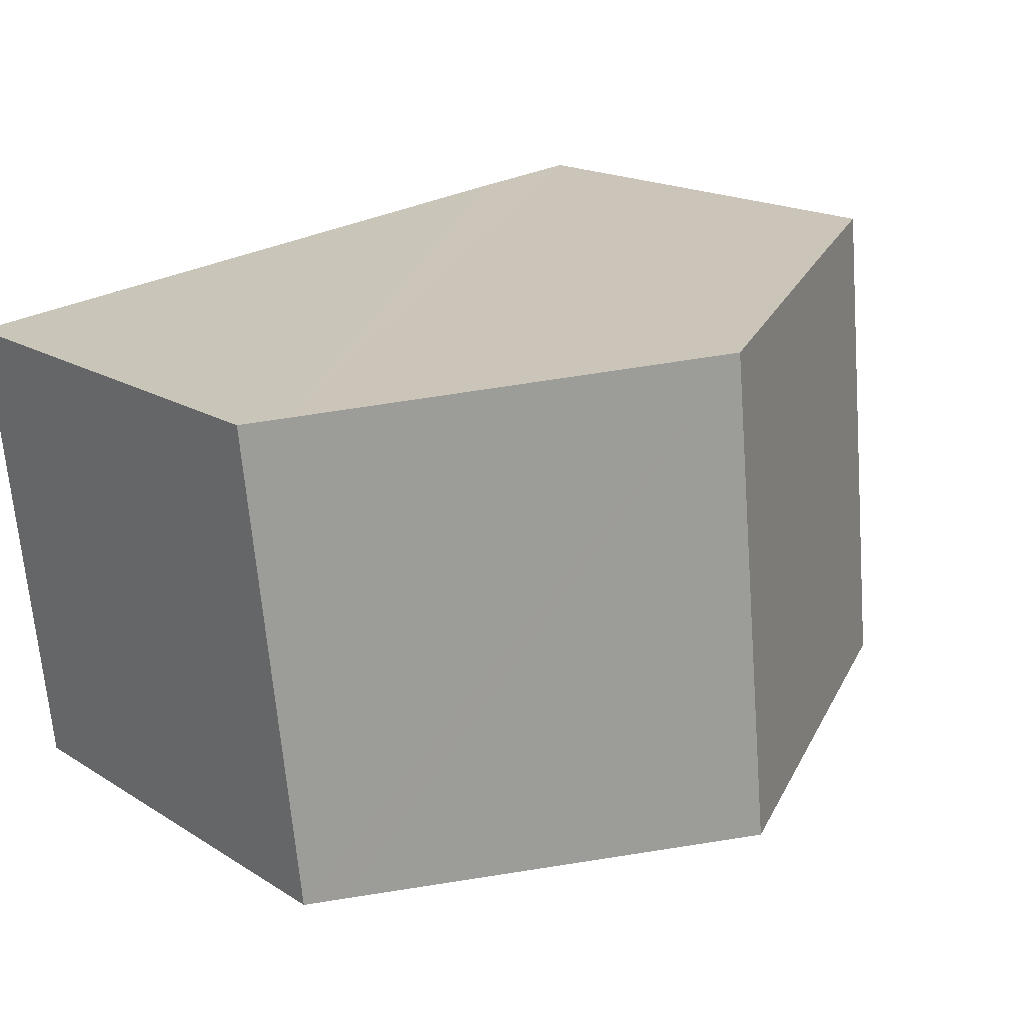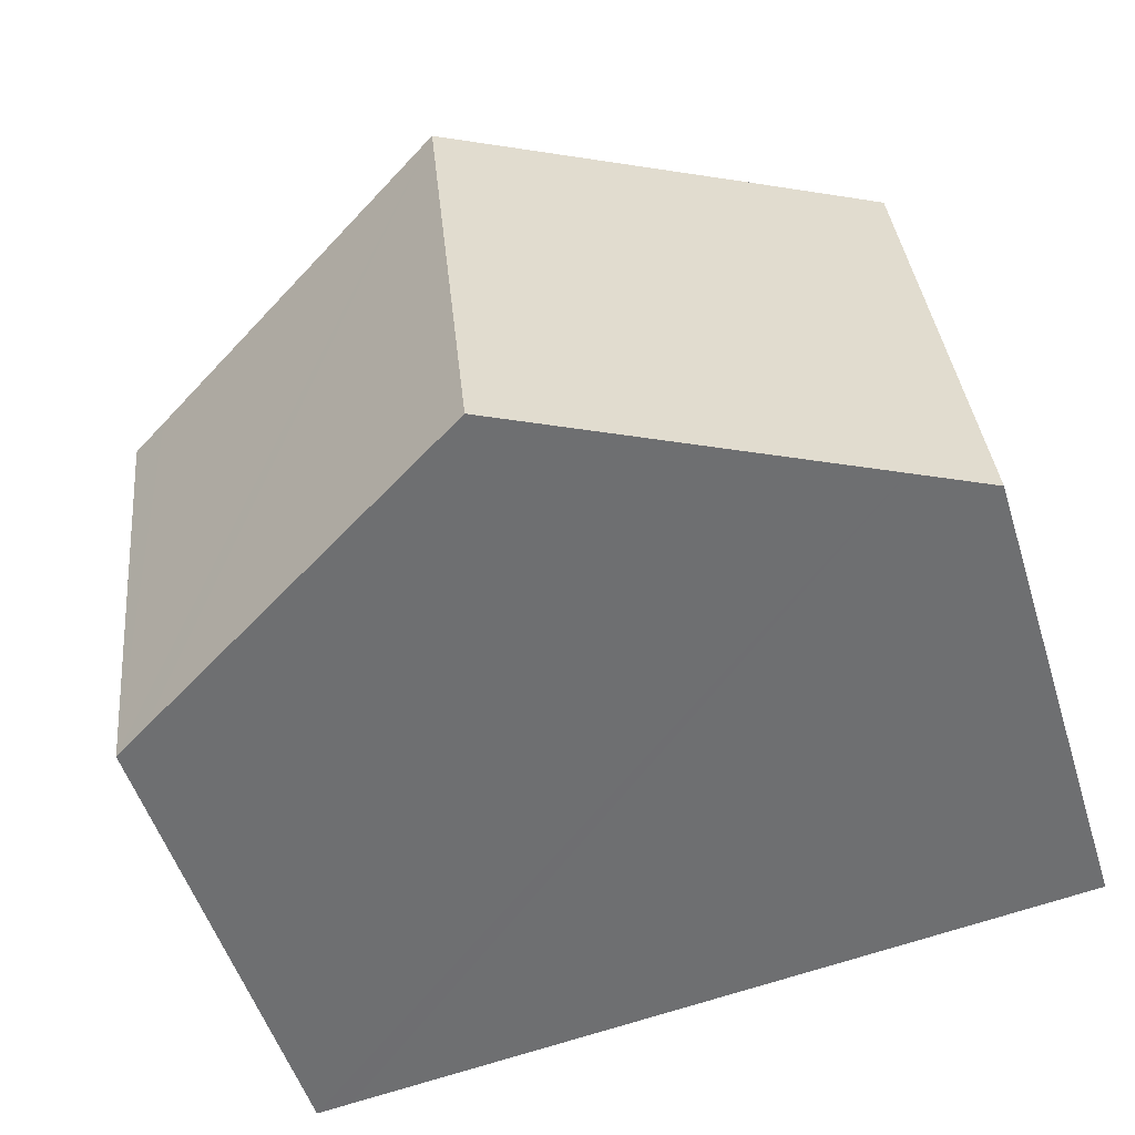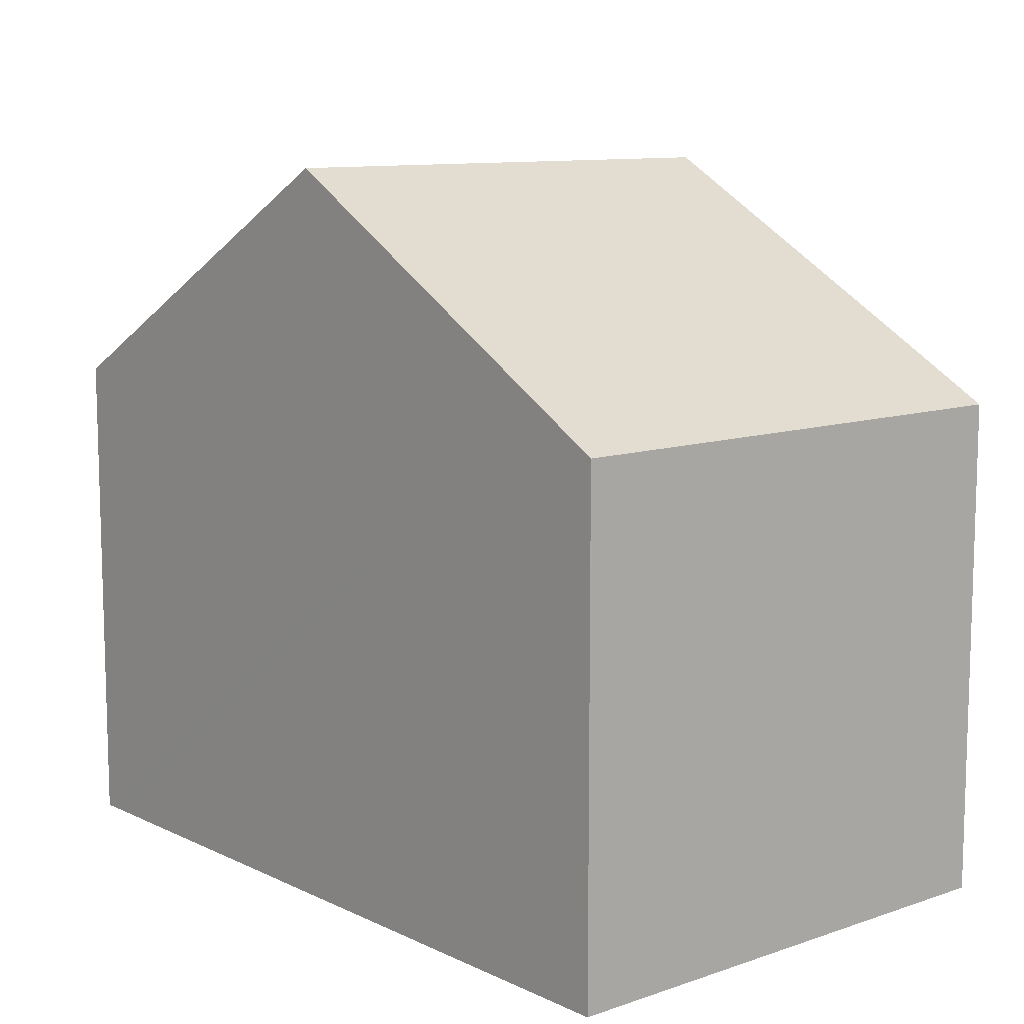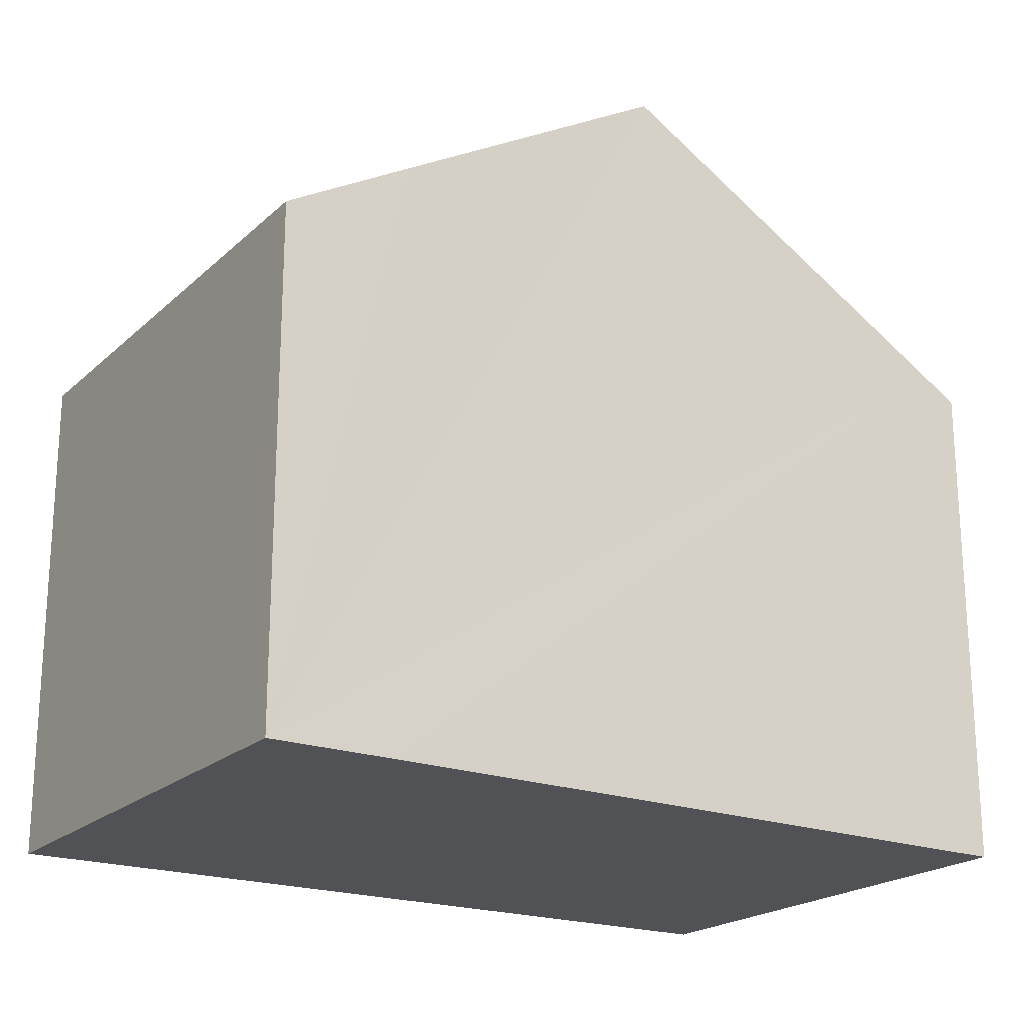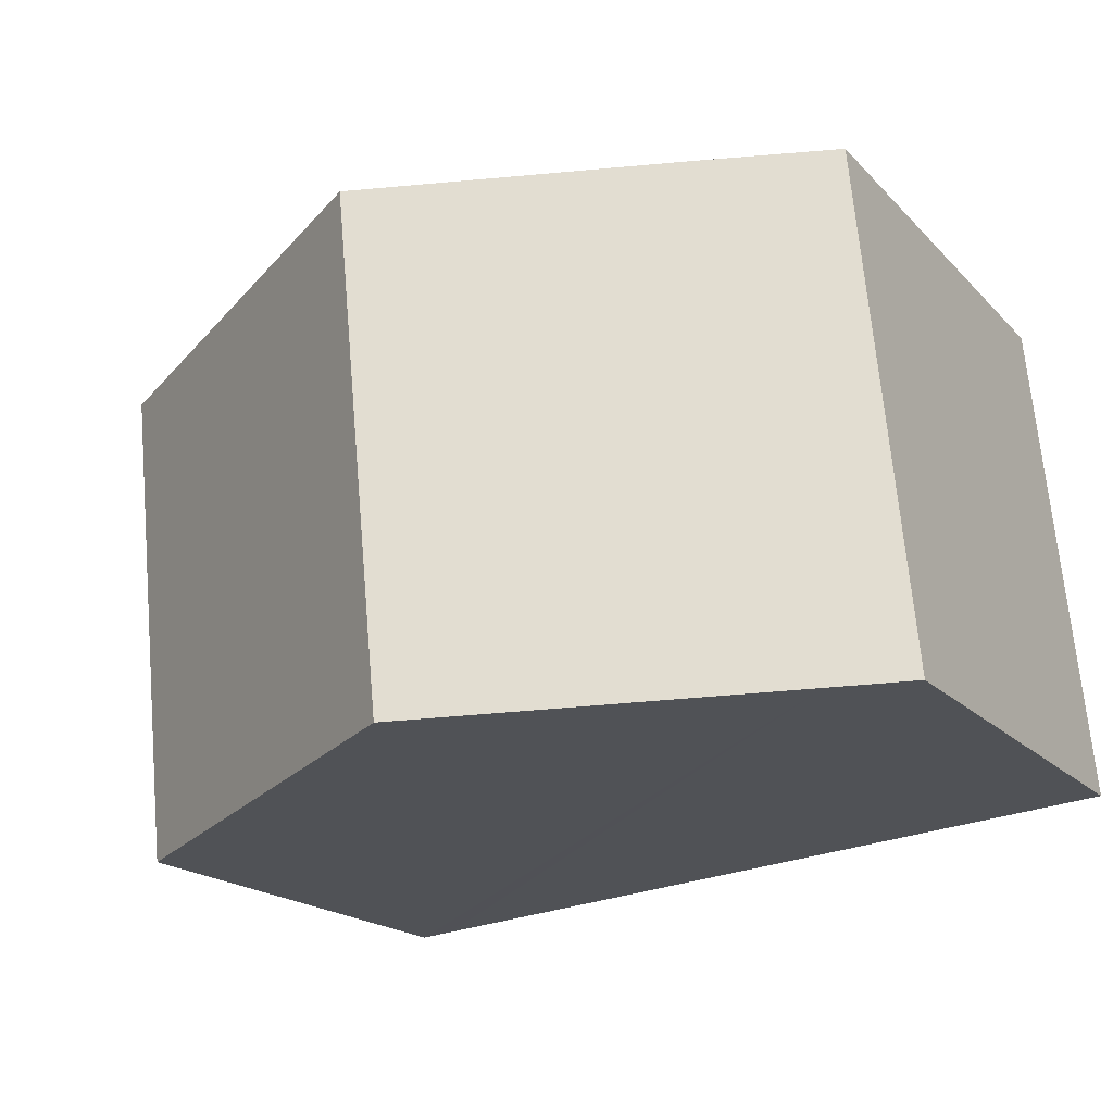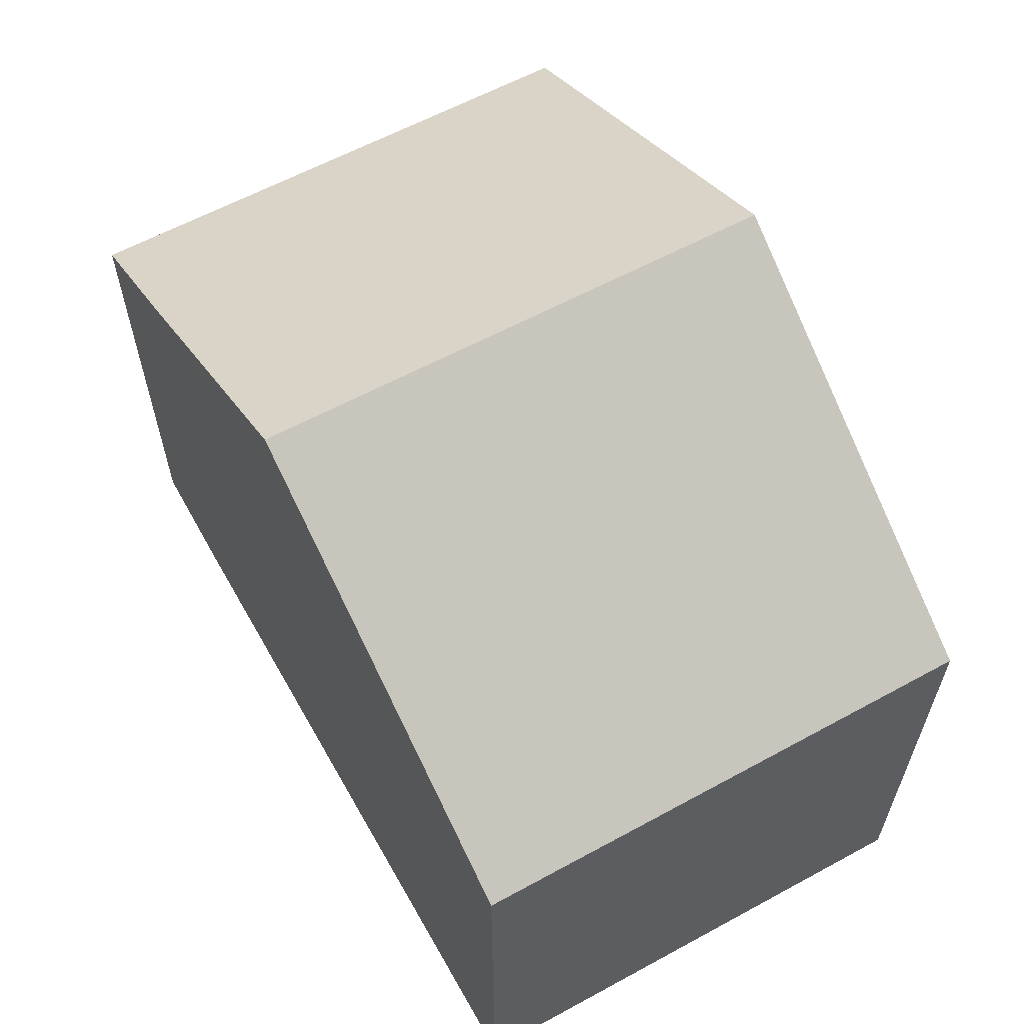
<metadata>
{"format":"obj","ext":"obj","renderer":"f3d","projection":"perspective","resolution":1024,"background":"white","views":[{"elev":17.5,"azim":140.6,"up":"+Z"},{"elev":-52.5,"azim":-162.7,"up":"+Z"},{"elev":10.4,"azim":-124.9,"up":"+Y"},{"elev":-20.8,"azim":-26.9,"up":"+Y"},{"elev":-18.5,"azim":-151.1,"up":"+Z"},{"elev":62.2,"azim":67.3,"up":"+Y"}]}
</metadata>
<code>
v  10.04 6.225 -0.969
v  10.23 6.474 5.287
v  10.72 6.193 5.228
v  5.675 9.086 5.837
v  9.595 6.482 -0.925
v  5.039 9.086 -0.486
v  0.002 6.206 0.021
v  0.932 6.739 -0.09
v  0 6.206 3.8e-16
v  0.647 6.206 6.429
v  2.198 7.094 6.256
v  0 0 0
v  0.647 -3.937e-16 6.429
v  0.002 -1.286e-18 0.021
v  2.198 -3.831e-16 6.256
v  5.675 -3.574e-16 5.837
v  10.23 -3.237e-16 5.287
v  10.72 -3.201e-16 5.228
v  10.04 5.933e-17 -0.969
v  9.595 5.664e-17 -0.925
v  5.039 2.976e-17 -0.486
v  0.932 5.511e-18 -0.09
g defaultobject
f 1 2 3
f 2 1 4
f 4 1 5
f 4 5 6
f 7 8 9
f 8 7 6
f 6 7 4
f 4 7 10
f 4 10 11
f 12 7 9
f 7 12 10
f 10 12 13
f 13 12 14
f 13 11 10
f 11 13 4
f 4 13 2
f 2 13 15
f 2 15 16
f 2 16 3
f 3 16 17
f 3 17 18
f 3 19 1
f 19 3 18
f 19 5 1
f 5 19 6
f 6 19 8
f 8 19 20
f 8 20 21
f 8 21 9
f 9 21 22
f 9 22 12
f 17 19 18
f 19 17 16
f 19 16 20
f 20 16 21
f 21 16 15
f 21 15 13
f 21 13 22
f 22 13 14
f 22 14 12

</code>
